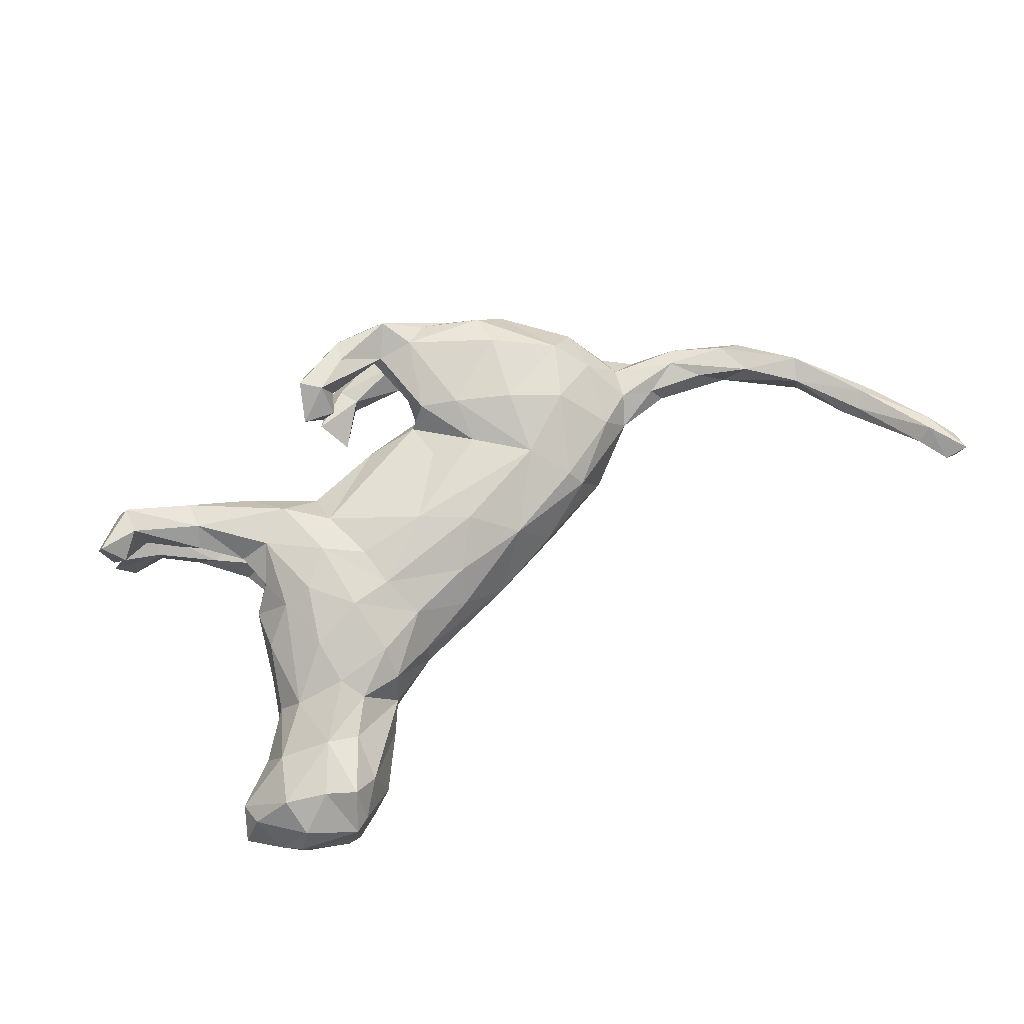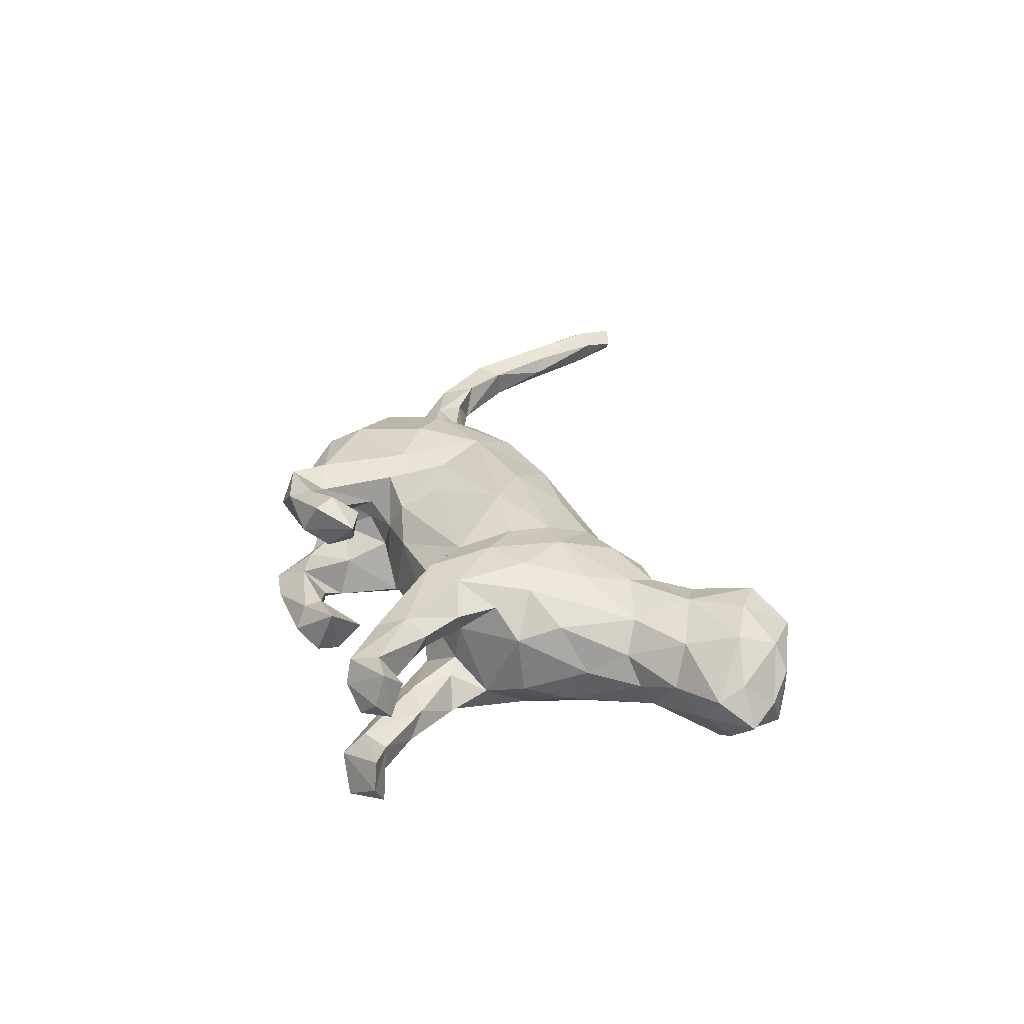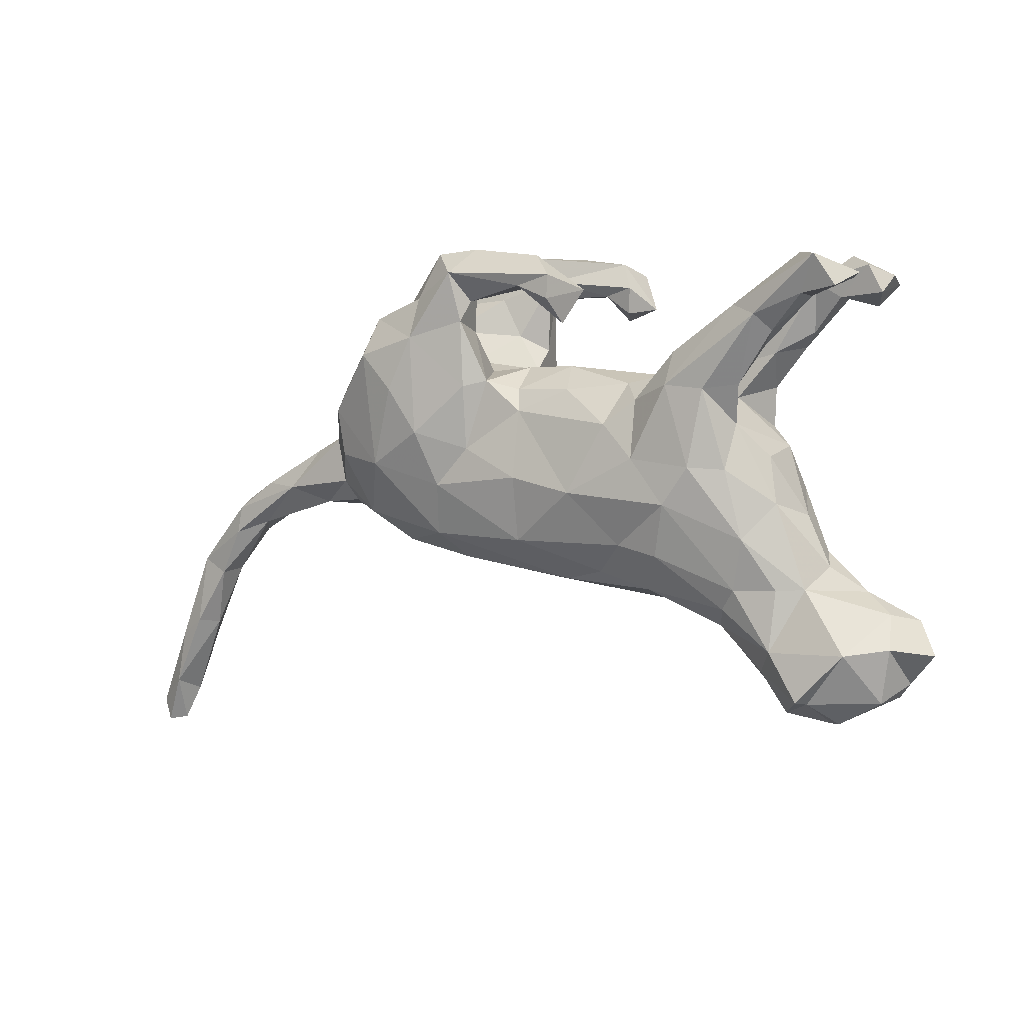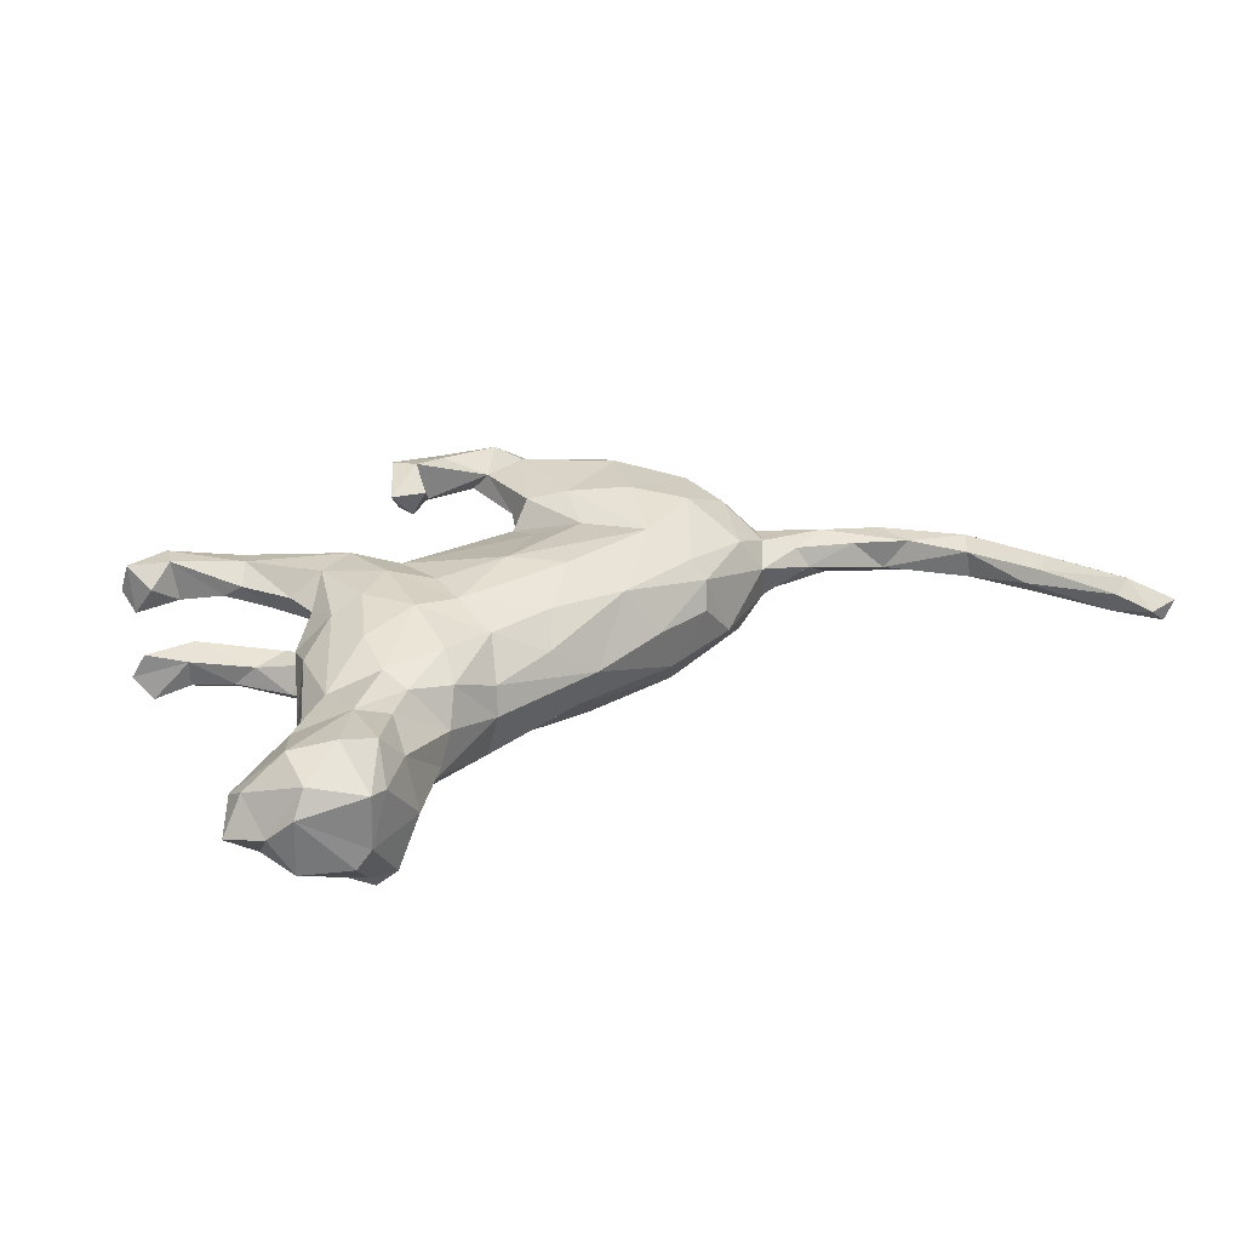
<metadata>
{"format":"obj","ext":"obj","renderer":"f3d","projection":"perspective","resolution":1024,"background":"white","views":[{"elev":74.4,"azim":-39.0,"up":"+Z"},{"elev":28.4,"azim":-106.4,"up":"+Z"},{"elev":7.3,"azim":-151.0,"up":"+Y"},{"elev":29.3,"azim":-33.5,"up":"+Z"}]}
</metadata>
<code>
v 0.1295 0.1823 0.05136
v -0.01792 0.2893 0.1057
v -0.512 -0.1915 0.01976
v 0.3206 -0.08206 -0.06616
v -0.3735 -0.3324 0.05362
v -0.4565 -0.2396 0.08626
v 0.5805 -0.137 0.02437
v -0.01903 -0.0164 0.1193
v -0.2248 0.003155 0.1154
v 0.2472 0.109 -0.1352
v -0.4003 -0.3401 -0.01713
v -0.3131 0.02958 -0.04195
v -0.2684 0.008007 0.09545
v -0.3796 0.2461 0.04275
v -0.1325 -0.1765 0.03682
v 0.222 0.1841 -0.02993
v -0.1292 0.07497 0.1008
v 0.1867 0.3043 -0.08775
v -0.31 0.03746 0.03902
v -0.268 0.01379 -0.096
v 0.1004 0.128 0.113
v -0.3151 -0.2657 -0.06981
v -0.03386 0.2713 0.1482
v -0.1431 -0.1648 -0.07067
v -0.01383 -0.1216 0.0883
v 0.04925 0.2579 -0.06461
v -0.4002 -0.2693 0.09821
v -0.3622 -0.2973 0.1017
v 0.5415 -0.05577 -0.02256
v 0.1048 0.1239 -0.09605
v -0.4199 0.2912 0.03746
v -0.3956 0.3071 -0.1113
v 0.1799 0.1458 0.003732
v -0.2795 -0.1532 -0.08839
v -0.138 -0.1868 -0.003573
v 0.04366 0.2654 0.1374
v 0.7833 -0.4379 0.003195
v -0.4409 -0.1553 0.006539
v 0.06412 0.1116 -0.07282
v -0.3754 0.2496 -0.05862
v -0.2238 0.109 -0.02771
v 0.7763 -0.4713 0.02151
v -0.139 0.1324 0.007836
v -0.1352 0.02414 -0.1156
v 0.08846 0.1339 0.03234
v -0.2712 0.0745 -0.06389
v 0.1367 0.276 0.1268
v 0.1958 0.247 -0.06172
v 0.2835 0.2098 -0.1021
v 0.07085 0.1173 0.07507
v -0.4925 -0.2223 -0.05352
v 0.6399 -0.2076 -0.02027
v 0.1473 0.09639 0.1259
v 0.1214 0.2983 0.08275
v -0.08828 0.0697 -0.1063
v 0.06882 0.05886 0.09498
v 0.2654 0.1899 0.1071
v -0.1839 -0.06386 0.118
v 0.6558 -0.1748 0.0288
v -0.3555 -0.05342 -0.003384
v 0.188 -0.1037 -0.09313
v 0.2366 0.2267 0.06726
v 0.05448 0.08199 -0.09182
v -0.2599 0.1822 -0.04491
v 0.4033 -0.005512 0.03436
v 0.1328 0.1161 -0.1161
v 0.03807 0.2868 -0.06255
v -0.4606 -0.2938 0.06719
v 0.2208 -0.104 0.0842
v -0.3879 0.3027 0.06647
v 0.1541 0.279 -0.1201
v 0.3723 0.1017 -0.05593
v -0.004446 0.1332 0.05009
v -0.3195 -0.3097 -0.01251
v -0.4471 0.2818 -0.07502
v 0.604 -0.08974 0.002304
v 0.7377 -0.3958 -0.01951
v 0.2127 0.2404 -0.1049
v 0.1505 0.2231 0.1244
v -0.1304 0.1041 -0.09193
v 0.3711 -0.07114 -0.03042
v -0.2722 0.05999 0.07646
v -0.5061 -0.2766 -0.000425
v -0.2811 0.1302 -0.08228
v 0.1888 0.2389 0.1002
v 0.7644 -0.4662 -0.009592
v -0.2595 -0.1828 -0.0784
v -0.01619 0.1139 -0.07654
v -0.1097 -0.1008 -0.1002
v -0.2747 -0.143 0.09014
v -0.3296 0.2038 -0.08611
v 0.2872 0.000523 0.1157
v 0.6033 -0.1377 -0.02878
v -0.2937 -0.08076 -0.09614
v -0.2753 0.1163 0.07274
v -0.1233 -0.06672 0.1102
v 0.1396 0.2091 -0.1113
v 0.7464 -0.4092 0.03524
v -0.1204 -0.006236 0.1114
v 0.004737 0.2424 0.09241
v -0.1689 0.1396 -0.06421
v -0.222 0.01678 -0.1188
v 0.04423 0.261 -0.1134
v 0.5716 -0.08166 0.02517
v -0.06869 -0.1449 -0.07111
v -0.4425 0.2624 0.1059
v -0.2622 0.2271 -0.06932
v 0.147 0.1918 -0.05442
v -0.1865 -0.03675 -0.1221
v 0.681 -0.1891 -0.01023
v 0.2708 -0.1263 -0.03187
v -0.2769 0.2378 -0.09534
v 0.1319 0.02528 -0.1085
v -0.374 -0.1064 0.02811
v -0.2899 0.2379 0.08897
v 0.3531 0.004937 -0.09355
v -0.3742 0.2541 -0.09835
v 0.2035 0.04768 -0.1353
v 0.1402 0.2682 -0.05969
v 0.1619 -0.1435 -0.0468
v 0.001527 0.1444 -0.02841
v 0.3364 0.07514 0.1041
v 0.7231 -0.4142 0.01872
v -0.0338 0.2176 0.0884
v -0.1254 0.1231 0.0613
v -0.244 -0.2123 -0.04403
v 0.02418 0.3035 -0.09327
v 0.133 0.1329 -0.02361
v 0.09106 0.263 0.0771
v 0.1363 -0.1552 0.01924
v -0.4234 0.233 0.07585
v -0.3386 -0.1502 -0.07958
v 0.4317 -0.06701 0.02535
v -0.3841 0.256 0.09793
v 0.2806 -0.002856 -0.1215
v -0.1873 0.172 -0.09123
v -0.5424 -0.2328 -0.01106
v -0.1888 -0.1479 0.09616
v 0.4921 -0.05865 -0.03437
v -0.4194 -0.175 0.0626
v -0.2654 -0.07591 0.1032
v 0.04474 -0.06677 0.1146
v -0.3259 -0.02154 0.06082
v -0.2354 0.1035 0.02772
v 0.04984 -0.01188 -0.1175
v 0.09611 -0.1282 0.08345
v 0.2215 -0.141 0.02073
v -0.1759 0.1322 0.1053
v -0.2858 0.1672 0.03961
v -0.2509 0.1223 -0.04055
v 0.5979 -0.09824 -0.02511
v 0.0999 0.2361 0.1075
v 0.4055 0.03156 0.008577
v -0.3927 -0.1213 -0.0156
v -0.2006 -0.189 0.0662
v 0.7434 -0.4636 0.007977
v -0.4256 0.2653 -0.1095
v 0.02468 -0.1726 0.003805
v -0.1705 -0.1113 -0.109
v -0.3296 -0.03295 -0.0598
v -0.3112 0.2265 -0.1073
v -0.4809 -0.2979 -0.04825
v -0.2069 0.1419 0.0411
v -0.4408 0.2538 0.03746
v 0.4439 -0.08174 -0.002471
v 0.2194 0.04743 0.1328
v 0.2312 -0.1257 0.05897
v 0.129 0.2375 -0.09844
v 0.5078 -0.03236 0.01684
v -0.02748 0.2549 -0.04777
v 0.1307 0.03356 0.1063
v -0.5113 -0.2267 0.0404
v 0.2582 0.1417 0.1258
v 0.3225 0.1543 -0.00241
v 0.3621 0.02018 0.08264
v 0.3637 0.0708 -0.09436
v -0.3978 -0.3407 0.05691
v 0.2923 0.2041 -0.04737
v -0.1119 -0.1314 0.08604
v 0.191 -0.04083 0.1112
v -0.2329 0.105 0.1067
v 0.722 -0.2869 0.01053
v -0.1698 0.03928 0.1177
v 0.2309 0.1888 0.01882
v -0.01149 0.2418 0.1513
v 0.1612 0.2357 0.05719
v -0.002425 -0.1641 -0.04157
v -0.3733 0.2936 0.09519
v -0.03609 0.2555 0.08449
v 0.384 -0.04163 -0.04519
v -0.342 0.2662 0.04458
v 0.2155 0.1851 -0.1278
v -0.1044 0.1247 -0.05866
v 0.09517 0.1605 0.0771
v -0.4487 0.2763 0.06446
v -0.01875 0.2049 0.1233
v -0.005566 0.244 -0.1207
v -0.3372 0.1964 0.05865
v -0.3542 0.2747 -0.04394
v -0.01139 0.2079 -0.08221
v -0.3494 -0.206 0.08993
v -0.4199 -0.3337 -0.04304
v 0.2383 0.2352 -0.07959
v -0.4399 -0.2293 -0.09022
v 0.7031 -0.2896 0.03148
v -0.2201 -0.2107 0.01736
v -0.4809 -0.3043 0.03256
v -0.3071 -0.2269 0.08
v 0.05935 0.296 0.1254
v -0.2544 -0.2453 -0.006712
v -0.3185 0.174 0.07663
v -0.1847 0.1281 -0.1128
v 0.7276 -0.3171 -0.01286
v -0.4289 0.2749 -0.04244
v -0.2617 -0.1829 0.07702
v -0.3782 -0.2973 -0.1035
v 0.1776 -0.02955 -0.1146
v 0.6809 -0.3068 0.02185
v -0.06377 0.2228 0.1209
v -0.207 0.1884 0.06836
v 0.3854 -0.0471 0.04163
v -0.3596 0.3074 -0.0671
v -0.4828 -0.18 -0.02037
v 0.6334 -0.2045 0.01996
v 0.403 0.01879 -0.03478
v 0.3585 -0.0846 0.01976
v -0.005768 0.2771 -0.1176
v 0.7604 -0.3925 0.02496
v 0.6655 -0.2936 6.3e-05
v 0.2981 0.1575 -0.1247
v -0.3002 0.1984 0.09903
v 0.5129 -0.09522 0.0217
v 0.6902 -0.2903 -0.02236
v -0.04084 -0.1603 0.05021
v 0.4868 -0.05145 0.03232
v 0.07408 0.1404 -0.01763
v -0.03972 -0.02817 -0.1228
v 0.1269 0.3115 -0.08763
v -0.3265 -0.2926 0.06184
v -0.3742 -0.1486 -0.06178
v 0.3771 0.08782 0.0539
v 0.04941 -0.1039 -0.1028
v -0.2388 0.1243 -0.1089
v -0.3073 0.1808 -0.05535
v -0.3886 -0.3013 -0.08557
v 0.3271 -0.07149 0.06716
v 0.3097 0.1791 0.0613
v 0.4495 -3.6e-05 -0.01746
v -0.3566 -0.3171 -0.07811
v 0.5518 -0.1189 -0.01838
v -0.3467 -0.1253 0.06874
v -0.3342 -0.234 -0.09152
f 100 196 124
f 79 57 85
f 183 148 181
f 148 231 181
f 17 148 183
f 99 17 183
f 8 56 17
f 99 183 96
f 58 9 141
f 180 8 142
f 36 23 185
f 100 185 196
f 23 2 219
f 185 23 219
f 79 85 47
f 79 47 152
f 79 152 21
f 47 36 152
f 124 196 219
f 196 185 219
f 57 79 173
f 53 79 21
f 53 173 79
f 9 183 181
f 173 53 166
f 8 17 99
f 122 173 166
f 166 53 180
f 180 53 171
f 96 8 99
f 58 96 183
f 58 183 9
f 92 122 166
f 92 166 180
f 96 142 8
f 146 25 234
f 146 142 25
f 146 180 142
f 69 180 146
f 92 180 69
f 69 246 92
f 175 92 246
f 201 251 140
f 90 251 201
f 90 201 215
f 215 138 90
f 179 58 138
f 25 96 179
f 25 142 96
f 90 141 251
f 138 58 90
f 58 141 90
f 179 96 58
f 180 171 8
f 175 122 92
f 175 241 122
f 251 13 143
f 141 13 251
f 141 9 13
f 171 56 8
f 56 50 17
f 241 247 122
f 221 175 246
f 49 192 78
f 80 212 136
f 71 97 168
f 71 192 97
f 78 192 71
f 243 84 161
f 161 212 243
f 112 136 212
f 170 197 200
f 170 227 197
f 197 103 200
f 227 103 197
f 71 103 227
f 71 168 103
f 18 71 238
f 18 78 71
f 112 212 161
f 127 71 227
f 238 71 127
f 32 161 117
f 112 161 32
f 32 117 157
f 222 112 32
f 15 234 179
f 179 155 15
f 177 27 68
f 54 2 209
f 152 185 100
f 208 215 201
f 201 140 6
f 234 25 179
f 179 138 155
f 215 155 138
f 208 201 28
f 28 201 27
f 27 201 6
f 68 27 6
f 167 246 69
f 167 69 146
f 239 208 28
f 5 239 28
f 152 129 194
f 177 28 27
f 5 28 177
f 36 209 23
f 209 2 23
f 47 209 36
f 185 152 36
f 169 248 65
f 249 245 216
f 22 249 216
f 204 216 245
f 252 216 204
f 4 61 135
f 116 4 135
f 159 24 87
f 34 159 87
f 89 24 159
f 242 105 89
f 237 242 89
f 145 217 242
f 217 61 242
f 135 61 217
f 118 135 217
f 109 34 94
f 109 159 34
f 109 89 159
f 145 242 237
f 237 89 109
f 149 211 198
f 149 95 211
f 191 198 14
f 191 149 198
f 163 149 191
f 220 163 191
f 14 131 164
f 31 164 195
f 31 14 164
f 191 14 31
f 70 191 31
f 77 86 156
f 86 42 156
f 86 37 42
f 37 86 77
f 156 123 77
f 229 123 218
f 77 123 229
f 213 77 233
f 37 77 213
f 182 37 213
f 233 77 229
f 110 213 233
f 182 213 110
f 52 233 229
f 52 229 224
f 110 233 52
f 224 7 250
f 93 52 250
f 52 224 250
f 110 52 93
f 113 217 145
f 118 217 113
f 10 135 118
f 176 135 230
f 176 116 135
f 102 109 94
f 44 237 109
f 63 113 145
f 75 32 157
f 127 67 238
f 117 161 91
f 18 203 78
f 168 26 103
f 103 26 200
f 107 136 112
f 91 161 84
f 168 97 119
f 40 199 214
f 199 222 214
f 222 32 75
f 222 75 214
f 157 40 75
f 40 214 75
f 222 107 112
f 199 107 222
f 117 40 157
f 67 127 170
f 127 227 170
f 64 107 199
f 64 199 244
f 244 199 40
f 244 40 91
f 117 91 40
f 48 18 119
f 119 18 238
f 119 238 67
f 26 119 67
f 26 67 170
f 200 26 170
f 101 136 107
f 101 107 64
f 91 84 244
f 48 203 18
f 119 108 48
f 168 119 26
f 101 80 136
f 230 135 10
f 20 102 94
f 44 109 102
f 55 237 44
f 63 237 55
f 63 145 237
f 30 113 63
f 30 66 113
f 118 113 66
f 192 118 66
f 192 10 118
f 230 72 176
f 243 102 20
f 212 102 243
f 102 212 44
f 212 80 44
f 80 55 44
f 88 63 55
f 45 73 50
f 97 192 66
f 230 10 192
f 49 230 192
f 72 230 49
f 65 175 221
f 221 235 65
f 235 169 65
f 6 3 172
f 140 3 6
f 65 153 241
f 140 38 3
f 140 114 38
f 251 114 140
f 65 241 175
f 143 114 251
f 247 241 174
f 143 60 114
f 19 60 143
f 45 236 73
f 1 45 194
f 33 45 1
f 184 33 1
f 247 174 62
f 82 144 19
f 82 95 144
f 163 43 144
f 125 43 163
f 125 73 43
f 73 121 43
f 184 1 186
f 62 184 186
f 149 144 95
f 163 144 149
f 172 3 137
f 38 223 3
f 33 128 45
f 144 46 19
f 144 43 41
f 151 110 93
f 110 151 76
f 250 7 232
f 139 93 250
f 151 93 139
f 202 11 207
f 139 250 165
f 250 232 165
f 29 151 139
f 76 151 29
f 182 110 59
f 218 224 229
f 37 182 228
f 205 59 224
f 182 59 205
f 218 205 224
f 228 182 205
f 228 205 98
f 98 205 218
f 98 218 123
f 37 228 42
f 42 228 98
f 42 98 156
f 156 98 123
f 70 188 191
f 134 188 106
f 195 70 31
f 188 70 106
f 106 70 195
f 106 195 164
f 115 191 188
f 231 115 188
f 231 188 134
f 198 134 14
f 14 134 131
f 134 106 131
f 131 106 164
f 47 54 209
f 115 220 191
f 211 231 134
f 198 211 134
f 54 47 62
f 54 62 186
f 162 207 83
f 202 207 162
f 126 206 210
f 158 35 187
f 35 158 15
f 120 130 158
f 120 147 130
f 111 147 120
f 81 226 111
f 81 165 226
f 165 133 226
f 190 165 81
f 139 165 190
f 248 29 139
f 169 29 248
f 76 29 169
f 35 206 126
f 187 35 24
f 51 83 137
f 249 74 11
f 187 120 158
f 81 111 4
f 171 50 56
f 171 21 50
f 171 53 21
f 122 57 173
f 122 247 57
f 143 13 19
f 82 19 13
f 181 82 13
f 9 181 13
f 73 125 17
f 17 50 73
f 21 45 50
f 21 194 45
f 181 95 82
f 148 125 220
f 148 17 125
f 152 194 21
f 57 62 85
f 57 247 62
f 95 231 211
f 181 231 95
f 148 115 231
f 125 163 220
f 129 1 194
f 186 1 129
f 54 186 129
f 148 220 115
f 189 124 219
f 2 189 219
f 189 100 124
f 129 100 189
f 129 152 100
f 85 62 47
f 2 129 189
f 2 54 129
f 248 139 225
f 223 137 3
f 65 248 153
f 248 225 153
f 223 51 137
f 240 223 38
f 38 154 240
f 114 154 38
f 241 72 174
f 153 225 72
f 241 153 72
f 252 22 216
f 89 105 24
f 4 190 81
f 190 4 116
f 61 187 242
f 242 187 105
f 105 187 24
f 24 126 87
f 22 126 210
f 87 126 252
f 87 252 34
f 126 22 252
f 162 204 245
f 204 162 51
f 51 162 83
f 4 111 61
f 61 111 120
f 61 120 187
f 22 210 74
f 245 202 162
f 22 74 249
f 245 11 202
f 249 11 245
f 41 64 150
f 114 60 154
f 60 160 154
f 60 12 160
f 174 72 178
f 12 60 19
f 46 12 19
f 45 128 236
f 16 128 33
f 184 16 33
f 184 178 16
f 62 174 184
f 184 174 178
f 41 46 144
f 43 121 193
f 73 236 121
f 128 16 108
f 24 35 126
f 139 190 225
f 224 59 7
f 7 59 104
f 59 76 104
f 11 177 207
f 177 68 207
f 11 5 177
f 74 5 11
f 74 239 5
f 74 210 239
f 165 232 133
f 232 7 235
f 7 104 235
f 206 208 239
f 210 206 239
f 158 234 15
f 146 234 158
f 158 130 146
f 167 146 130
f 147 167 130
f 147 111 167
f 111 226 167
f 226 246 167
f 133 221 226
f 133 235 221
f 232 235 133
f 104 169 235
f 68 6 172
f 83 68 172
f 206 215 208
f 206 155 215
f 35 155 206
f 15 155 35
f 226 221 246
f 83 172 137
f 59 110 76
f 104 76 169
f 223 204 51
f 225 190 116
f 176 225 116
f 240 204 223
f 94 132 240
f 72 225 176
f 160 240 154
f 160 94 240
f 20 94 160
f 12 46 160
f 46 20 160
f 46 243 20
f 193 88 55
f 97 66 30
f 39 63 88
f 55 80 193
f 94 34 132
f 34 252 132
f 132 252 240
f 240 252 204
f 150 64 244
f 150 244 84
f 43 101 41
f 41 101 64
f 84 243 46
f 46 150 84
f 203 178 49
f 203 49 78
f 178 203 16
f 203 48 16
f 16 48 108
f 108 119 97
f 121 88 193
f 193 80 101
f 43 193 101
f 41 150 46
f 72 49 178
f 108 97 30
f 128 108 30
f 128 30 236
f 236 30 39
f 39 30 63
f 236 39 121
f 121 39 88
f 207 68 83

</code>
